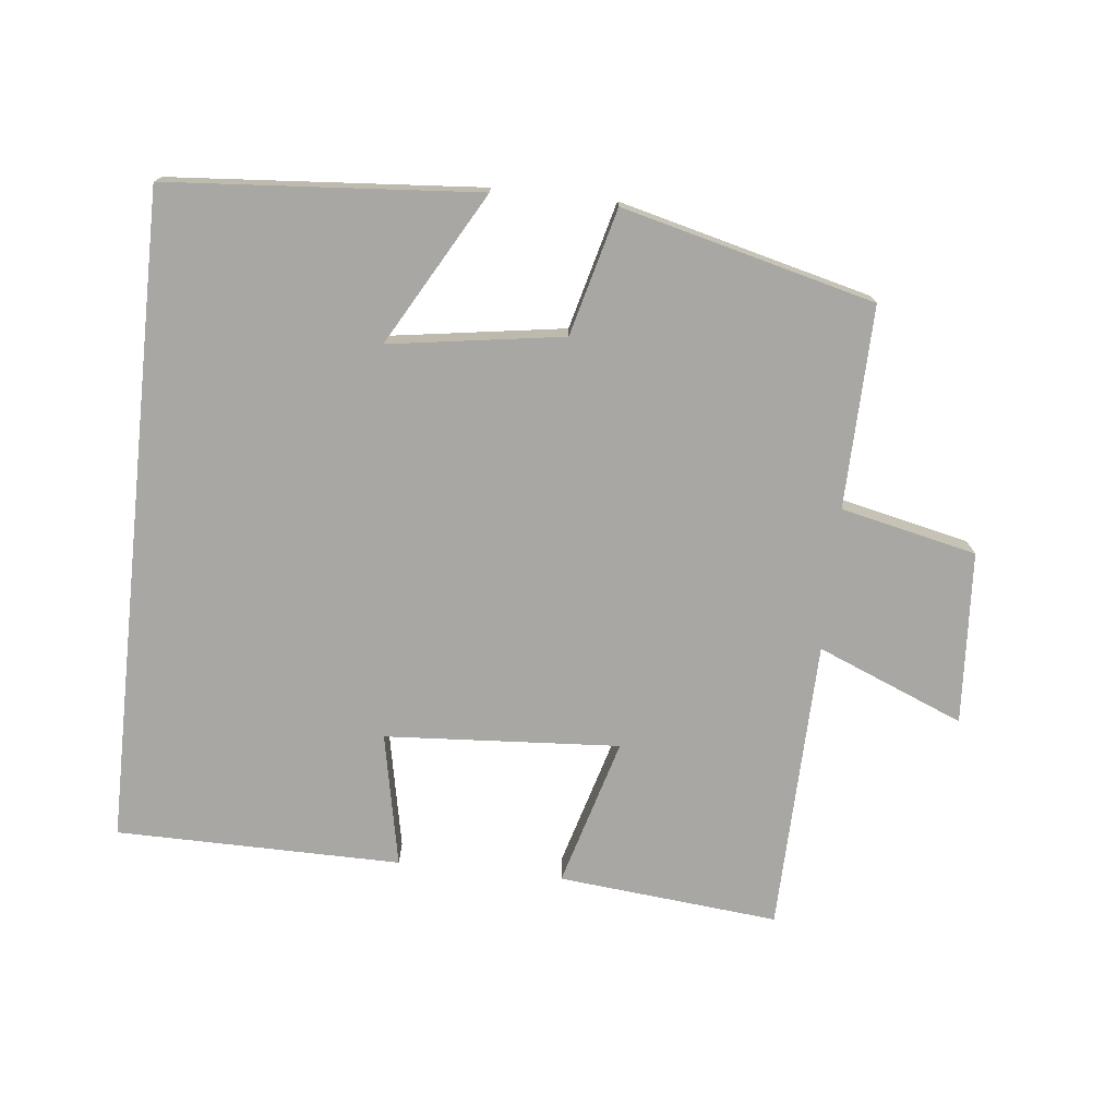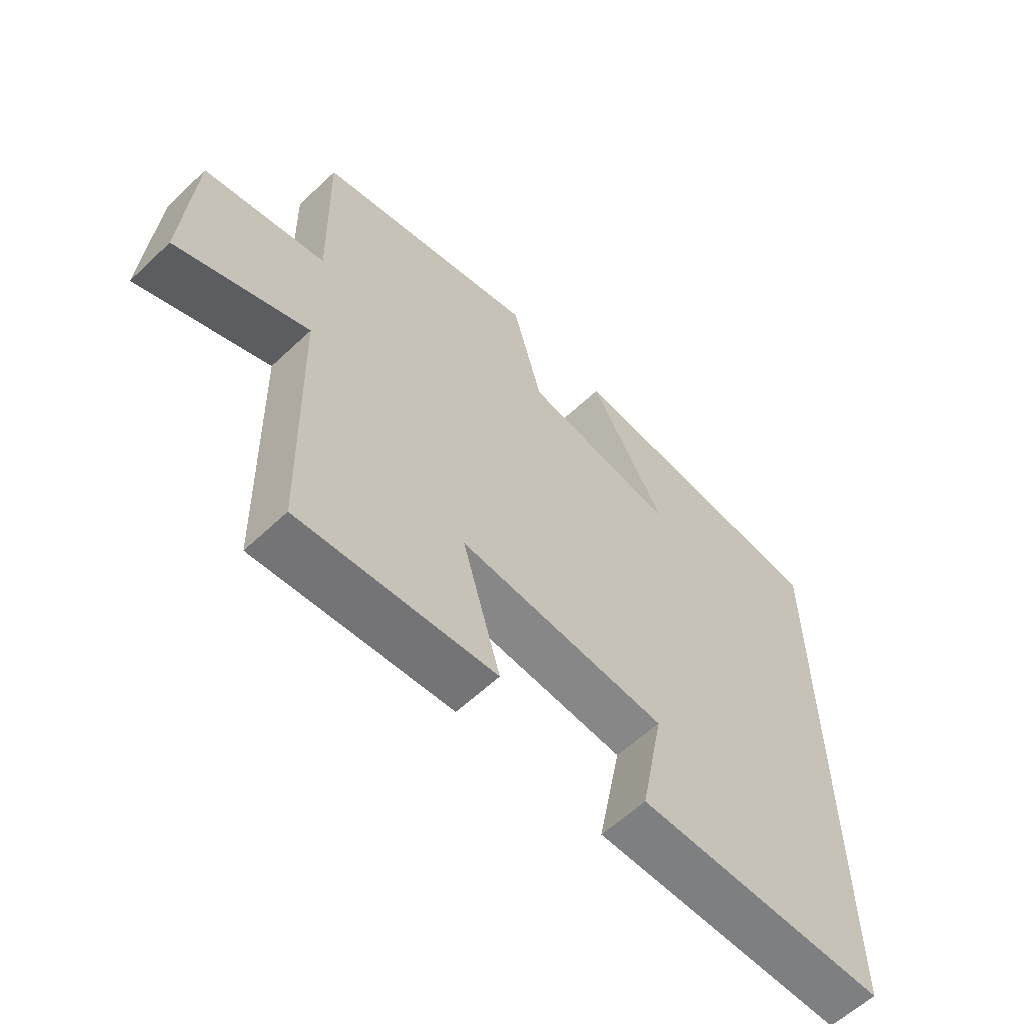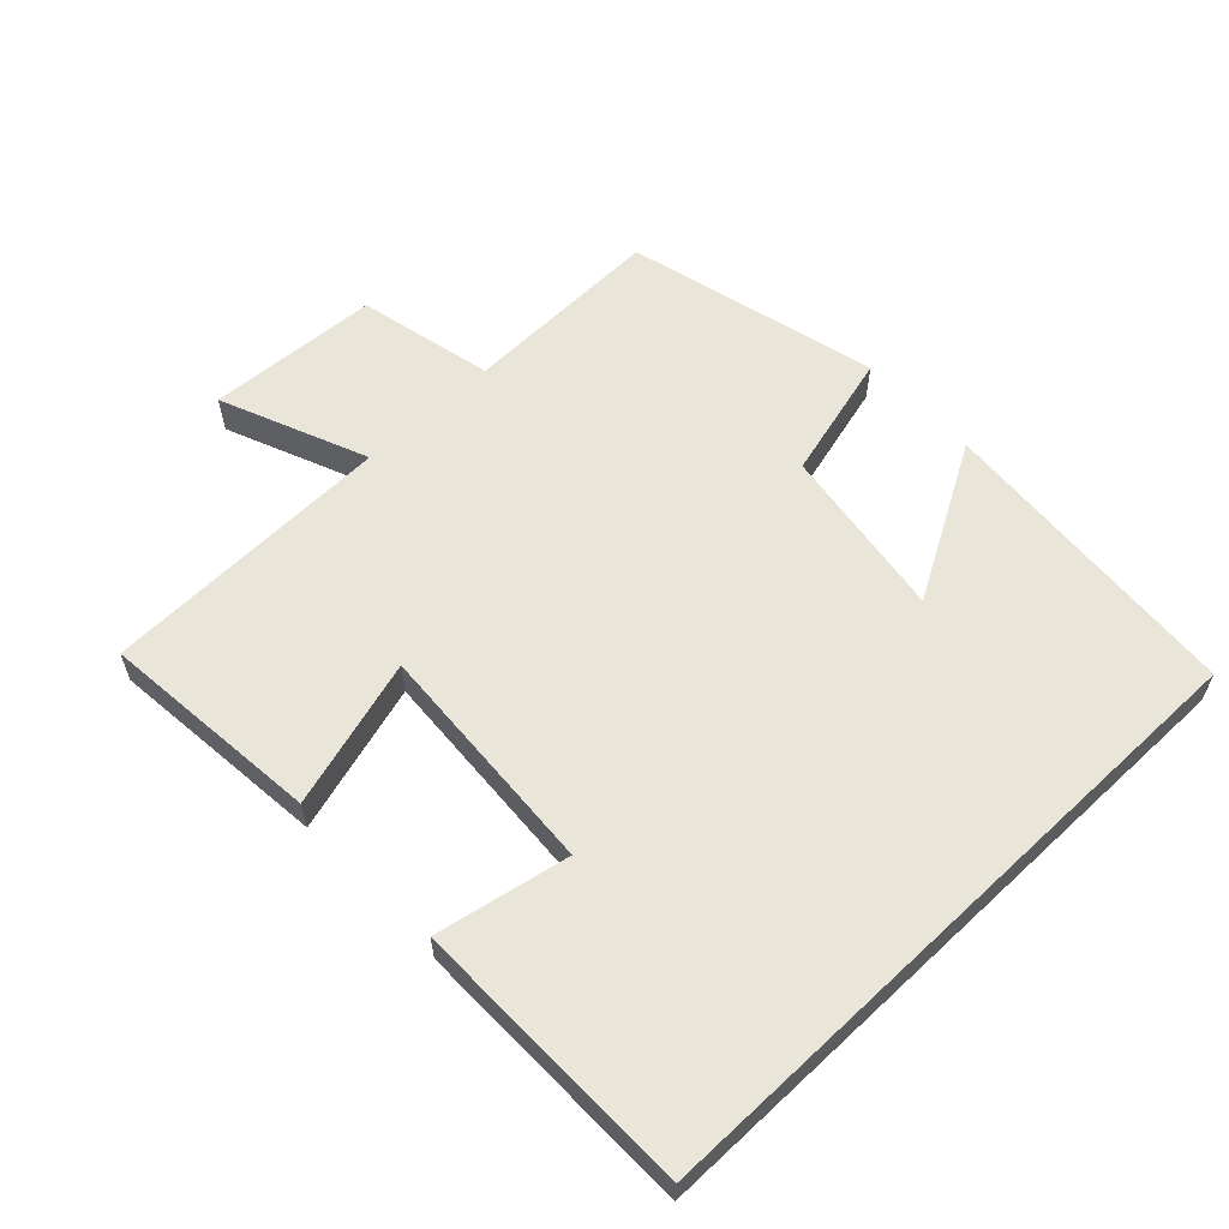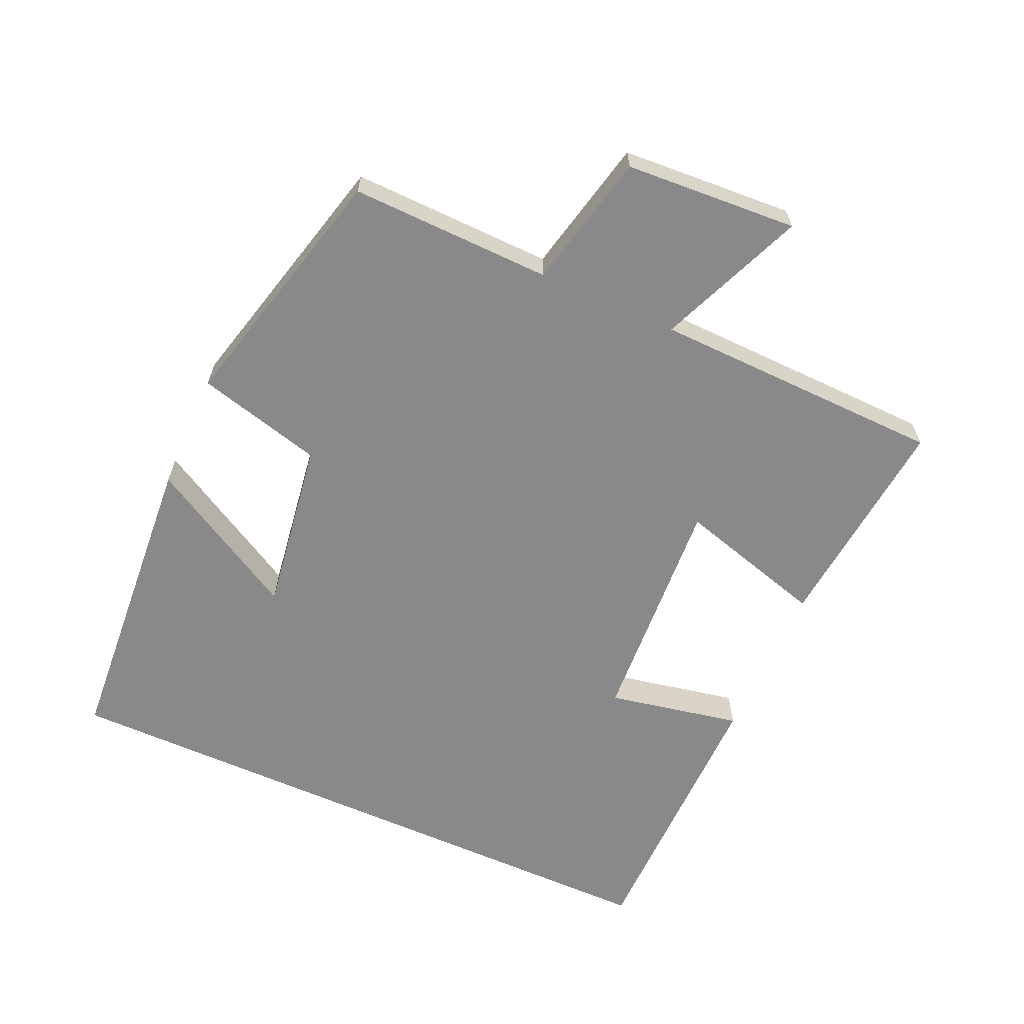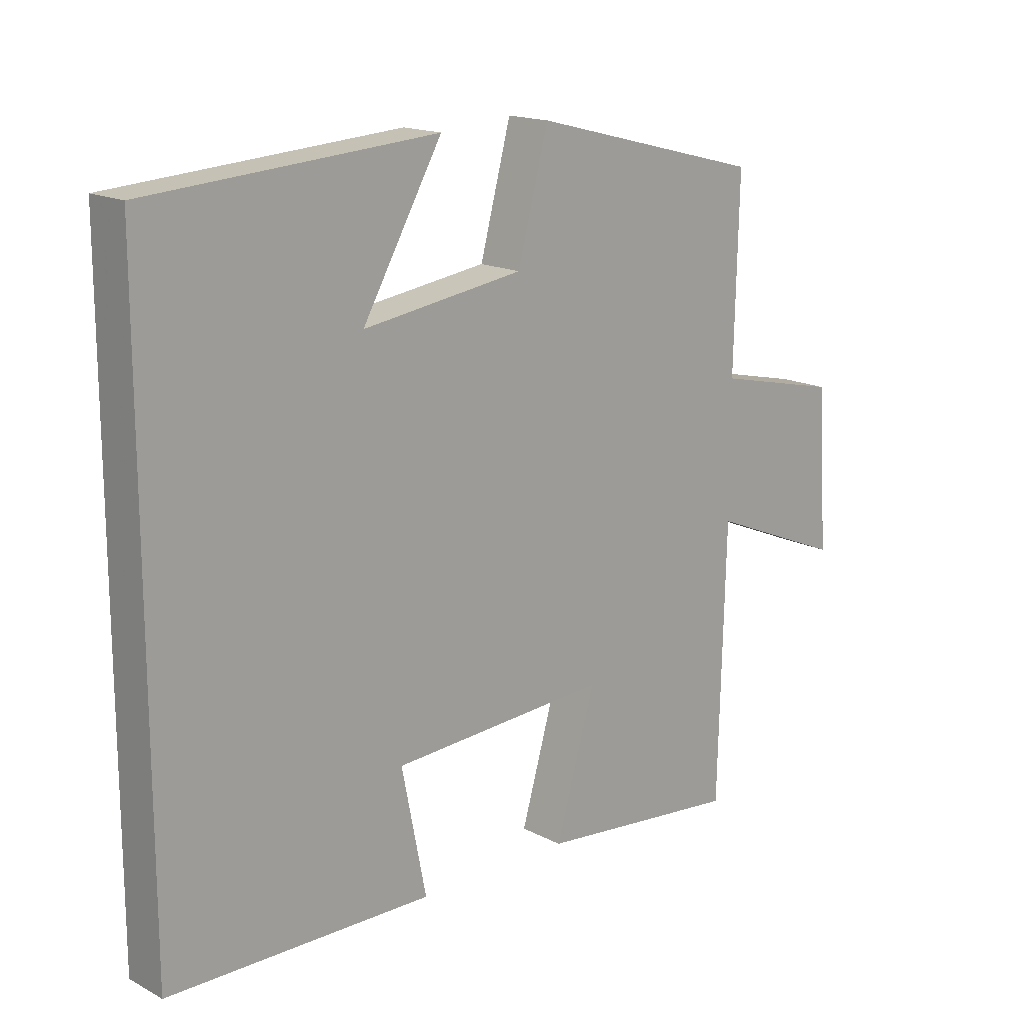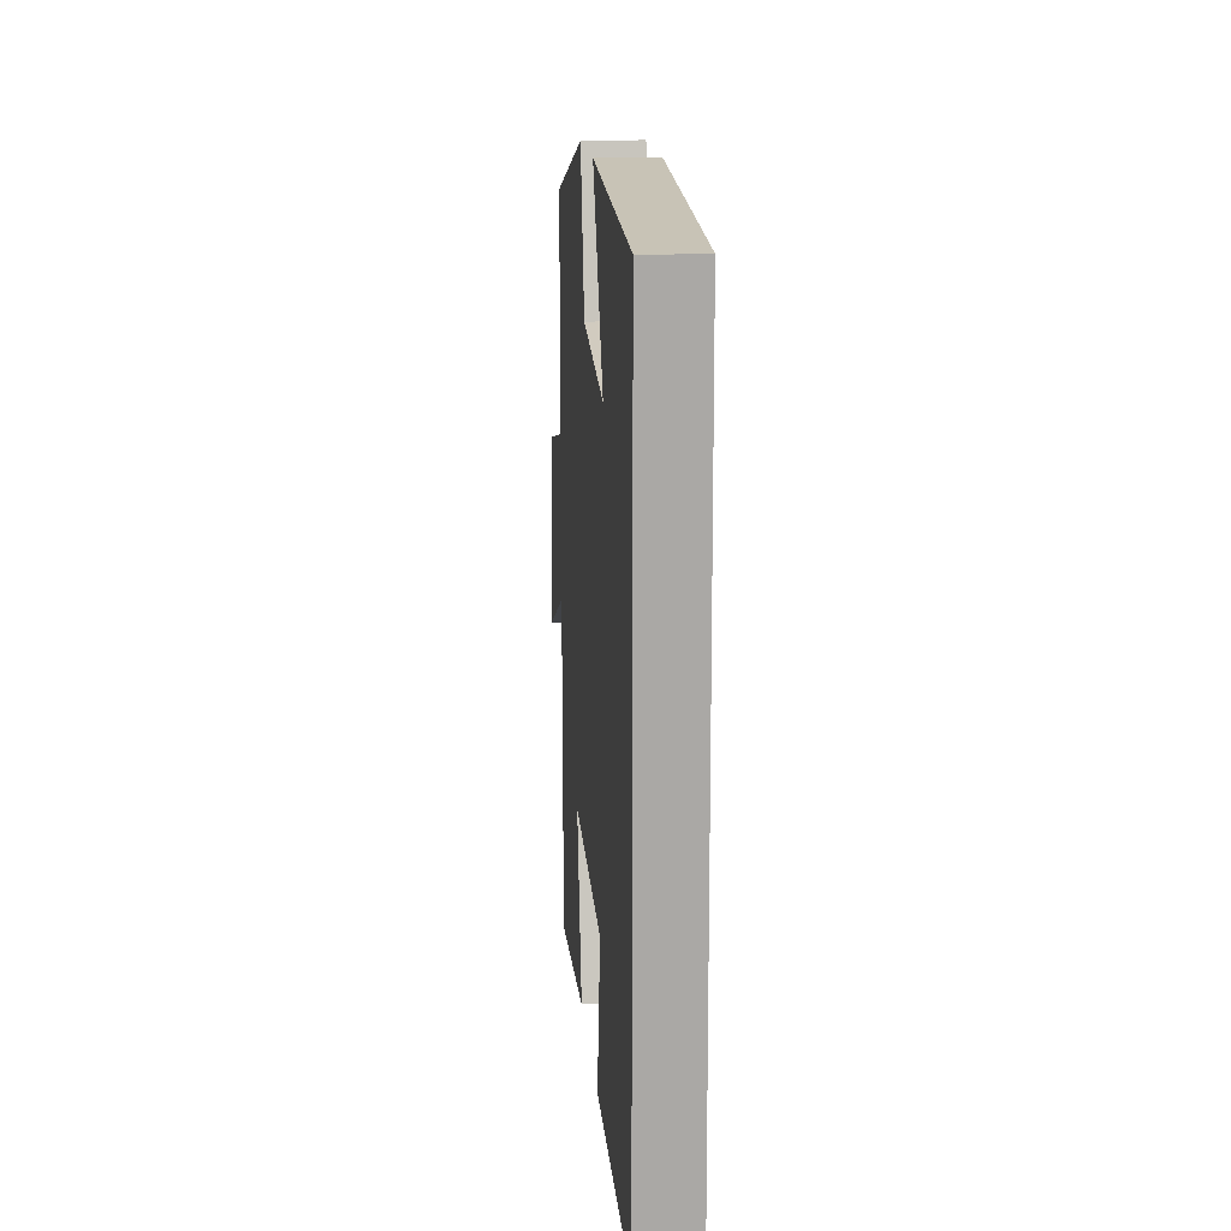
<metadata>
{"format":"obj","ext":"obj","renderer":"f3d","projection":"perspective","resolution":1024,"background":"white","views":[{"elev":-74.5,"azim":-6.1,"up":"+Y"},{"elev":-60.0,"azim":134.0,"up":"+Z"},{"elev":59.7,"azim":-133.5,"up":"+Y"},{"elev":-63.0,"azim":65.9,"up":"+Y"},{"elev":16.4,"azim":-43.1,"up":"+Z"},{"elev":15.2,"azim":-94.7,"up":"+Z"}]}
</metadata>
<code>
v -0.5 0.07 0.466
v -0.042 0.07 0.5
v -0.169 0.07 0.276
v 0.087 0.07 0.314
v 0.136 0.07 0.5
v 0.507 0.07 0.406
v 0.5 0.07 0.109
v 0.7 0.07 0.064
v 0.716 0.07 -0.19
v 0.5 0.07 -0.101
v 0.489 0.07 -0.532
v 0.164 0.07 -0.5
v 0.227 0.07 -0.281
v -0.119 0.07 -0.303
v -0.08 0.07 -0.5
v -0.5 0.07 -0.496
v -0.5 0 0.466
v -0.042 0 0.5
v -0.169 0 0.276
v 0.087 0 0.314
v 0.136 0 0.5
v 0.507 0 0.406
v 0.5 0 0.109
v 0.7 0 0.064
v 0.716 0 -0.19
v 0.5 0 -0.101
v 0.489 0 -0.532
v 0.164 0 -0.5
v 0.227 0 -0.281
v -0.119 0 -0.303
v -0.08 0 -0.5
v -0.5 0 -0.496
f 14 15 16 1
f 13 14 1
f 10 11 12 13
f 7 8 9 10
f 7 10 13
f 6 7 13
f 5 6 13
f 4 5 13
f 3 4 13
f 1 2 3
f 1 3 13
f 17 32 31 30
f 17 30 29
f 29 28 27 26
f 26 25 24 23
f 29 26 23
f 29 23 22
f 29 22 21
f 29 21 20
f 29 20 19
f 19 18 17
f 29 19 17
f 1 17 18 2
f 2 18 19 3
f 3 19 20 4
f 4 20 21 5
f 5 21 22 6
f 6 22 23 7
f 7 23 24 8
f 8 24 25 9
f 9 25 26 10
f 10 26 27 11
f 11 27 28 12
f 12 28 29 13
f 13 29 30 14
f 14 30 31 15
f 15 31 32 16
f 16 32 17 1

</code>
